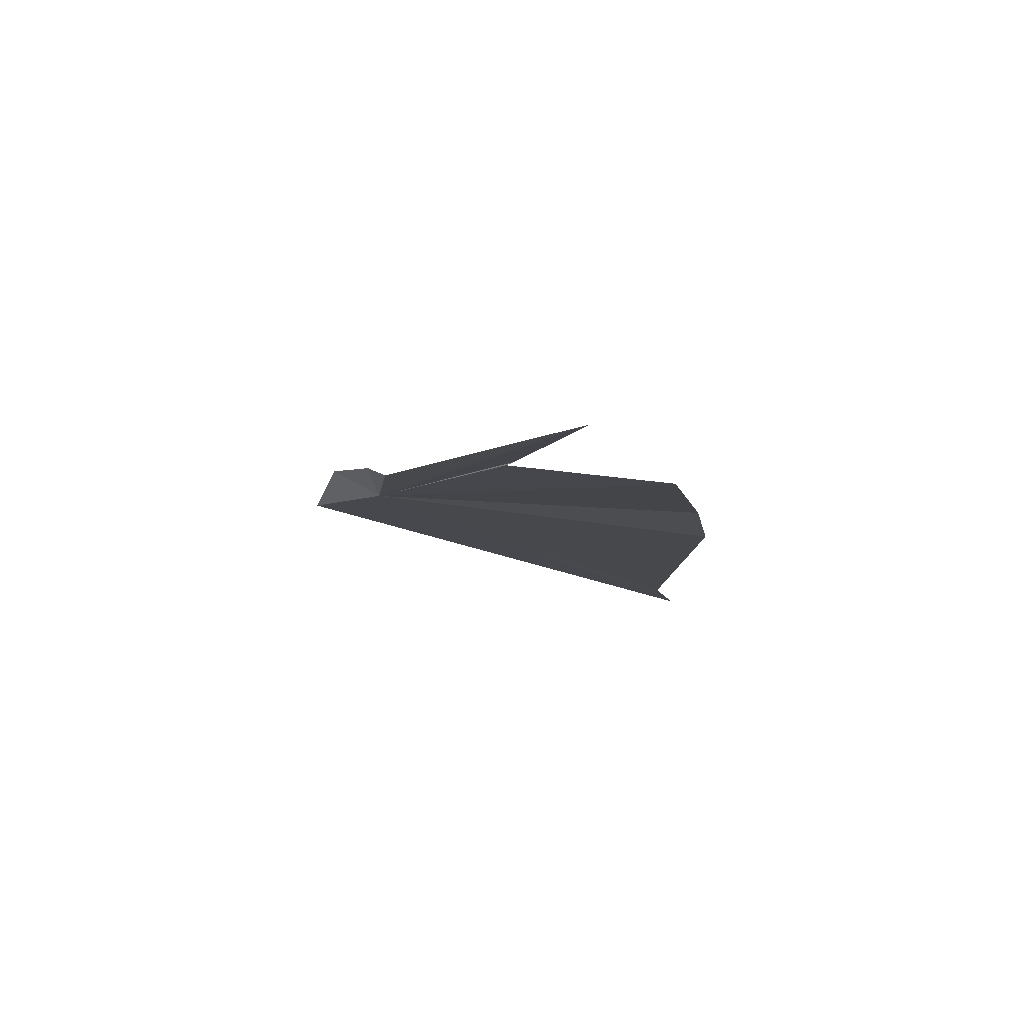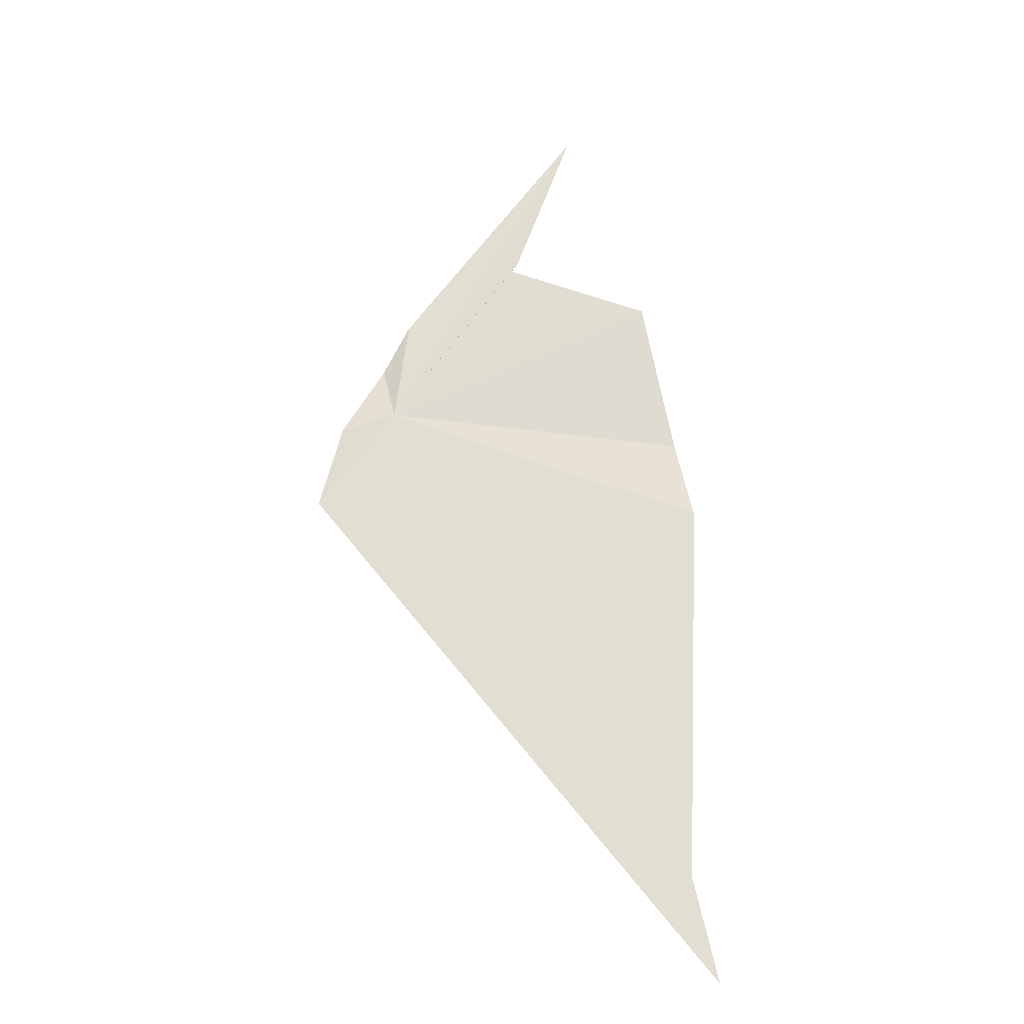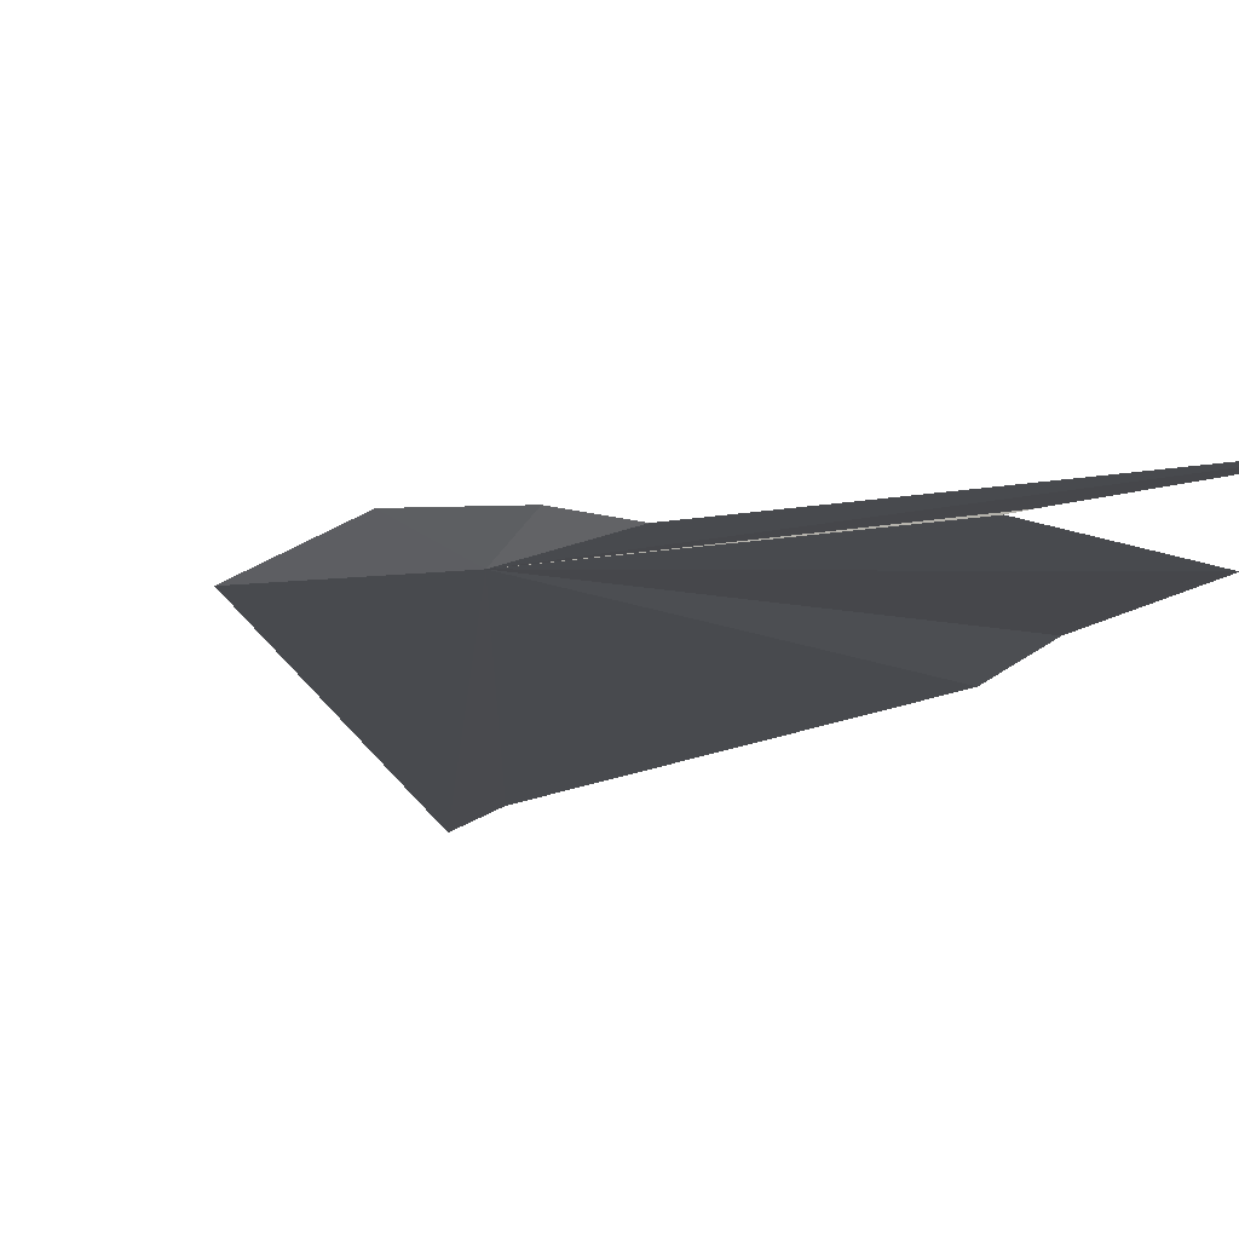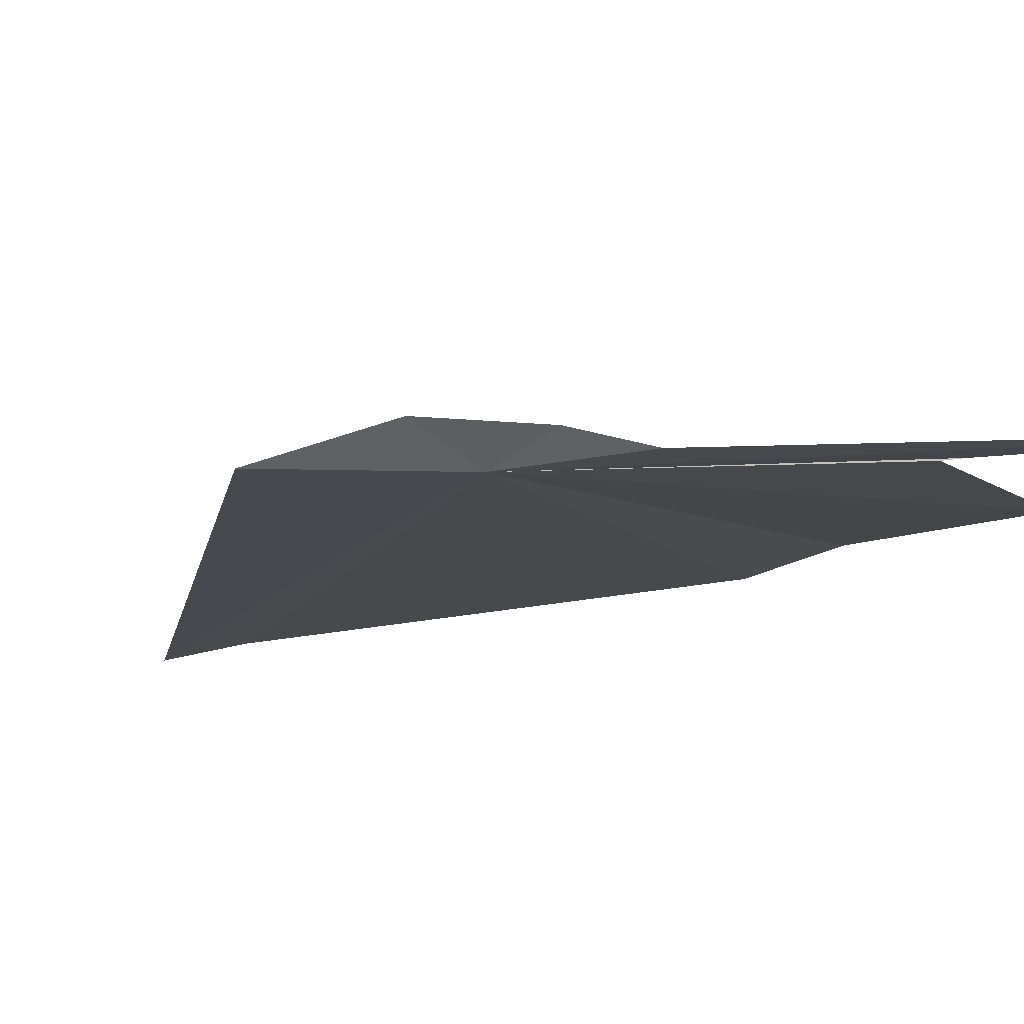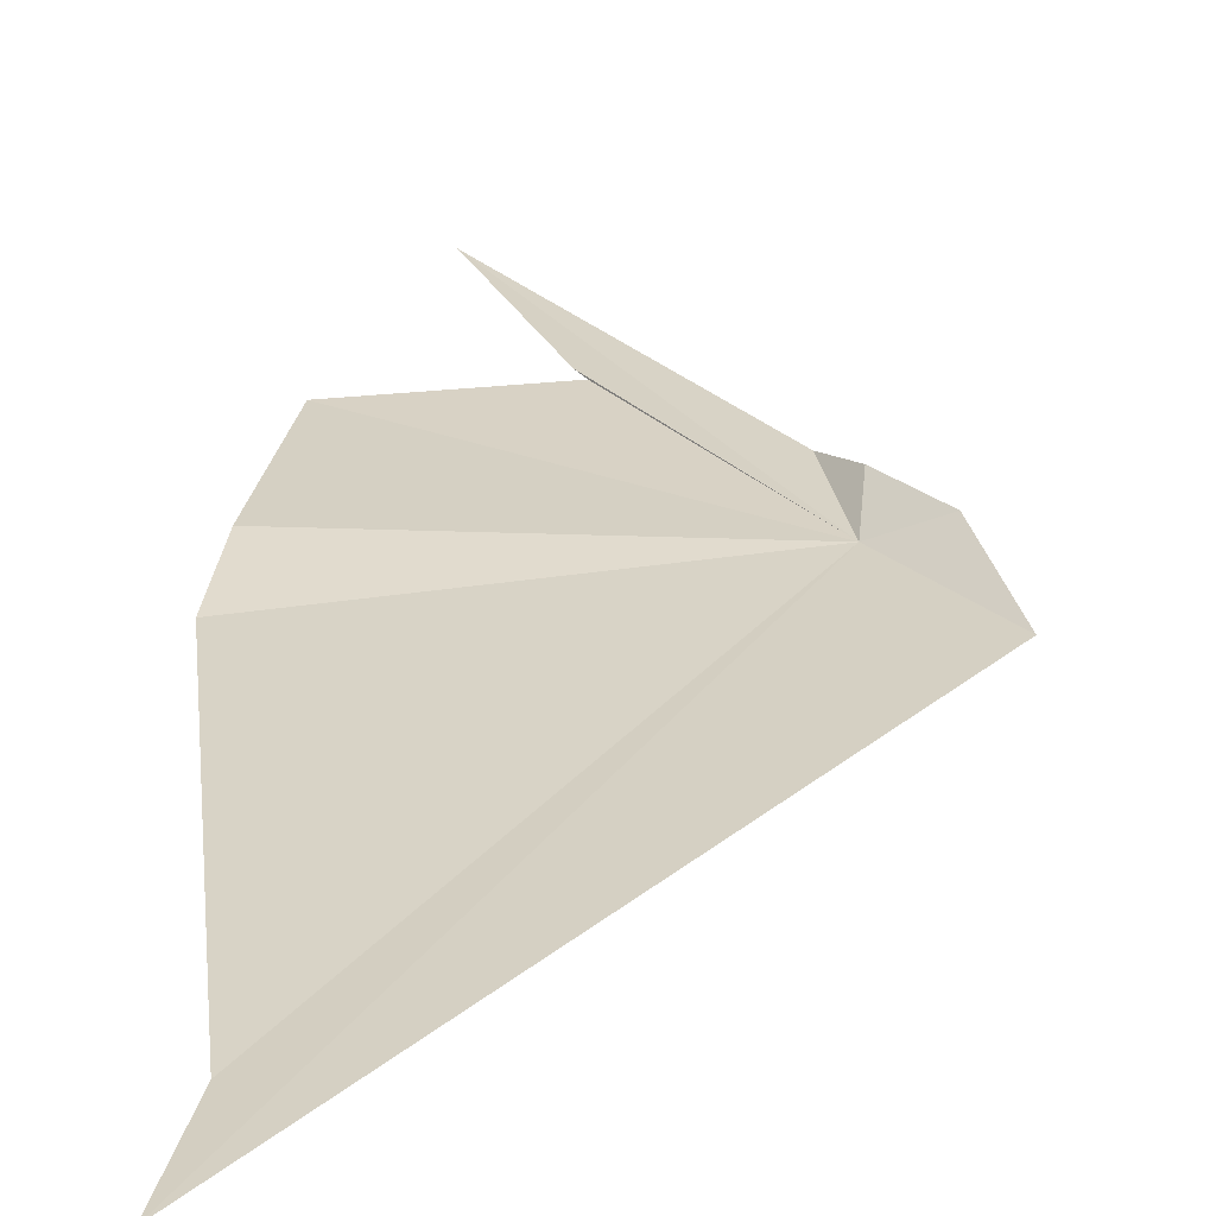
<metadata>
{"format":"obj","ext":"obj","renderer":"f3d","projection":"perspective","resolution":1024,"background":"white","views":[{"elev":79.5,"azim":-174.8,"up":"+Y"},{"elev":-26.6,"azim":162.3,"up":"+Y"},{"elev":-13.3,"azim":145.4,"up":"+Z"},{"elev":-12.0,"azim":128.6,"up":"+Z"},{"elev":27.9,"azim":-3.0,"up":"+Z"}]}
</metadata>
<code>
v 108.4 62.97 0.0113
v 3.474 42.69 0.004659
v 9.857 -83.12 0.004214
v 8.559 69.03 2.502
v 1.851 -115.1 0.7648
v 19.72 120.4 0.4212
v 68.08 127.1 0.004214
v 65.77 130.9 0.3776
v 46.75 186.2 0.004536
v 104.3 96.88 0.004382
v 131.7 27.52 1.511
v 123.8 58.48 7.475
v 111.2 81.24 4.878
f 1 2 4
f 1 5 3
f 1 7 8
f 1 8 9
f 1 11 5
f 1 12 11
f 1 10 13
f 1 13 12
f 1 3 2
f 1 4 6
f 1 6 7
f 1 9 10

</code>
